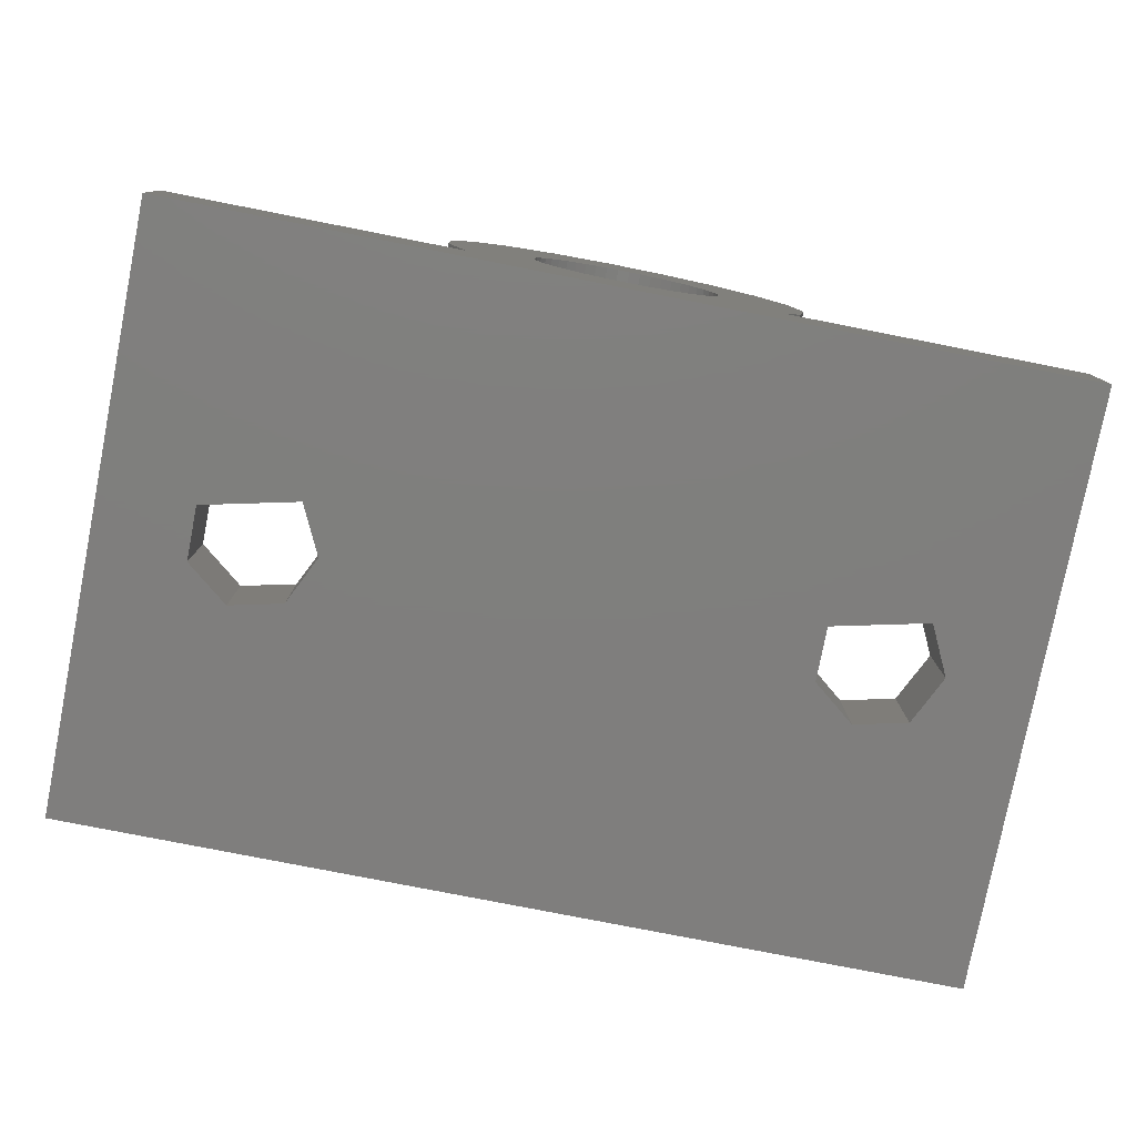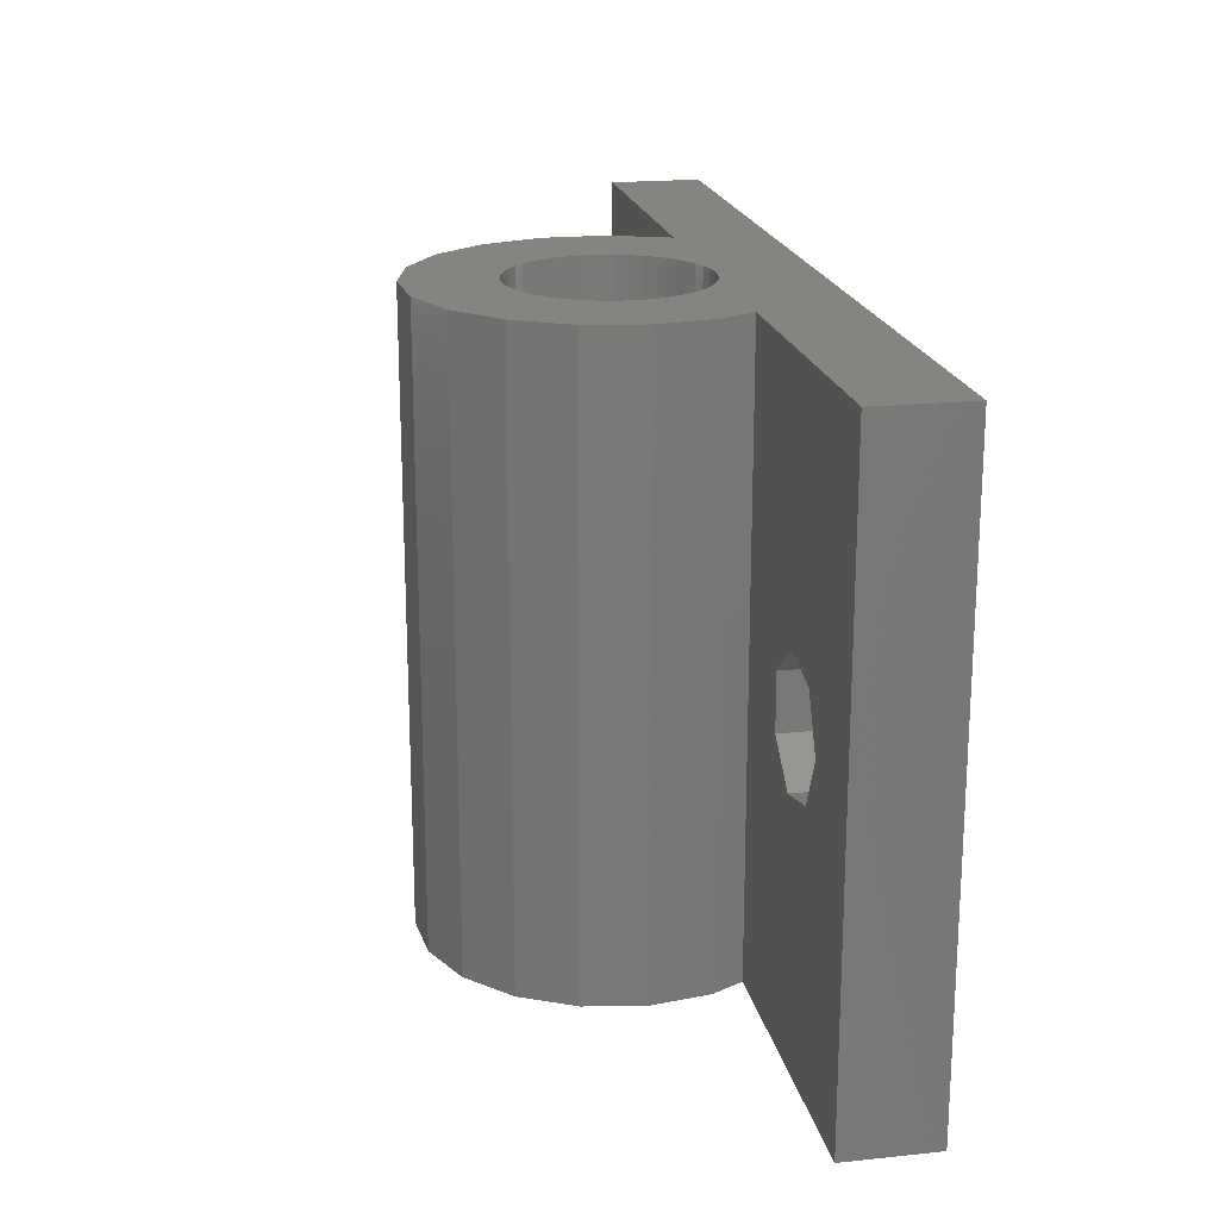
<metadata>
{"format":"stl","ext":"stl","renderer":"f3d","projection":"perspective","resolution":1024,"background":"white","views":[{"elev":-78.7,"azim":-11.1,"up":"+Z"},{"elev":19.7,"azim":79.1,"up":"+Y"}]}
</metadata>
<code>
# stl→obj: 366 verts, 740 faces
v 6 20 4.441e-15
v 5.675 4.326e-16 -1.948
v 5.675 20 -1.948
v 6 0 0
v -5.918 2.193e-16 -0.9876
v -5.918 20 0.9876
v -5.918 20 -0.9876
v -5.918 -2.193e-16 0.9876
v -0.4955 20 5.98
v 1.473 -1.291e-15 5.816
v 1.473 20 5.816
v -0.4955 -1.328e-15 5.98
v 3.282 -1.115e-15 5.023
v 3.282 20 5.023
v -15 1.332e-15 -6
v -5.165 6.661e-16 -3
v -15 6.661e-16 -3
v -0.1946 6.87e-16 -3.094
v 0.1946 6.87e-16 -3.094
v -0.5809 6.761e-16 -3.045
v -0.5809 -6.761e-16 3.045
v -2.41 -1.22e-15 5.495
v 0.1946 -6.87e-16 3.094
v -0.1946 -6.87e-16 3.094
v -1.661 -5.812e-16 2.617
v -4.064 -9.802e-16 4.414
v 0.5809 -6.761e-16 3.045
v -0.958 -6.546e-16 2.948
v -2.508 -4.046e-16 1.822
v -5.277 -6.341e-16 2.856
v -1.32 -6.228e-16 2.805
v -1.976 -5.304e-16 2.389
v -2.26 -4.712e-16 2.122
v -2.717 -3.316e-16 1.493
v -2.882 -2.534e-16 1.141
v -3.003 -1.712e-16 0.7709
v -3.076 -8.627e-17 0.3885
v -3.1 0 0
v -3.076 8.627e-17 -0.3885
v -3.003 1.712e-16 -0.7709
v -2.882 2.534e-16 -1.141
v -5.277 6.341e-16 -2.856
v -2.717 3.316e-16 -1.493
v -2.508 4.046e-16 -1.822
v -2.26 4.712e-16 -2.122
v -1.976 5.304e-16 -2.389
v -1.661 5.812e-16 -2.617
v -1.32 6.228e-16 -2.805
v -0.958 6.546e-16 -2.948
v 0.958 -6.546e-16 2.948
v 1.32 -6.228e-16 2.805
v 1.661 -5.812e-16 2.617
v 1.976 -5.304e-16 2.389
v 4.735 -8.183e-16 3.685
v 2.26 -4.712e-16 2.122
v 2.508 -4.046e-16 1.822
v 2.717 -3.316e-16 1.493
v 5.675 -4.326e-16 1.948
v 2.882 -2.534e-16 1.141
v 3.003 -1.712e-16 0.7709
v 3.076 -8.627e-17 0.3885
v 3.1 0 0
v 3.076 8.627e-17 -0.3885
v 3.003 1.712e-16 -0.7709
v 2.882 2.534e-16 -1.141
v 5.106 6.661e-16 -3
v 2.717 3.316e-16 -1.493
v 2.508 4.046e-16 -1.822
v 2.26 4.712e-16 -2.122
v 1.976 5.304e-16 -2.389
v 1.661 5.812e-16 -2.617
v 1.32 6.228e-16 -2.805
v 0.958 6.546e-16 -2.948
v 0.5809 6.761e-16 -3.045
v 15 1.332e-15 -6
v 15 6.661e-16 -3
v 5.106 20 -3
v -5.277 20 -2.856
v -5.165 20 -3
v 15 20 -6
v 15 20 -3
v 0.1946 20 -3.094
v -0.1946 20 -3.094
v 0.5809 20 -3.045
v 0.5809 20 3.045
v 0.1946 20 3.094
v 0.958 20 2.948
v 1.32 20 2.805
v 1.661 20 2.617
v 1.976 20 2.389
v 4.735 20 3.685
v 2.26 20 2.122
v 2.717 20 1.493
v 5.675 20 1.948
v 2.508 20 1.822
v 2.882 20 1.141
v 3.003 20 0.7709
v 3.076 20 0.3885
v 3.1 20 4.441e-15
v 3.076 20 -0.3885
v 3.003 20 -0.7709
v 2.882 20 -1.141
v 2.717 20 -1.493
v 2.508 20 -1.822
v 2.26 20 -2.122
v 1.976 20 -2.389
v 1.661 20 -2.617
v 1.32 20 -2.805
v 0.958 20 -2.948
v -0.1946 20 3.094
v -0.5809 20 3.045
v -2.41 20 5.495
v -0.958 20 2.948
v -1.32 20 2.805
v -1.661 20 2.617
v -4.064 20 4.414
v -1.976 20 2.389
v -2.26 20 2.122
v -2.508 20 1.822
v -5.277 20 2.856
v -2.717 20 1.493
v -2.882 20 1.141
v -3.003 20 0.7709
v -3.076 20 0.3885
v -3.1 20 4.441e-15
v -3.076 20 -0.3885
v -3.003 20 -0.7709
v -2.882 20 -1.141
v -2.717 20 -1.493
v -2.508 20 -1.822
v -2.26 20 -2.122
v -1.976 20 -2.389
v -1.661 20 -2.617
v -1.32 20 -2.805
v -0.958 20 -2.948
v -0.5809 20 -3.045
v -15 20 -6
v -15 20 -3
v 12.1 10 -6
v 11.31 8.358 -6
v 8.108 9.089 -6
v -7.9 10 -6
v 8.108 10.91 -6
v -8.691 8.358 -6
v -11.89 9.089 -6
v -11.89 10.91 -6
v 11.31 11.64 -6
v 9.533 12.05 -6
v -8.691 11.64 -6
v -10.47 12.05 -6
v -7.9 10 -3
v -8.691 11.64 -3
v -10.47 12.05 -3
v -11.89 10.91 -3
v -11.89 9.089 -3
v -8.691 8.358 -3
v -10.47 7.953 -3
v 12.1 10 -3
v 11.31 11.64 -3
v 9.533 12.05 -3
v 8.108 10.91 -3
v 8.108 9.089 -3
v 11.31 8.358 -3
v 9.533 7.953 -3
v -10.47 7.953 -6
v 9.533 7.953 -6
v 3.1 9 1.998e-15
v 3.076 9 -0.3885
v -3.1 9 1.998e-15
v -3.076 9 -0.3885
v -0.1946 9 -3.094
v 0.1946 9 -3.094
v 0.1946 9 3.094
v -0.1946 9 3.094
v 1.976 9 -2.389
v 2.26 9 -2.122
v -2.26 9 -2.122
v -1.976 9 -2.389
v -1.32 9 -2.805
v -0.958 9 -2.948
v 2.882 9 -1.141
v 2.717 9 -1.493
v 2.508 9 -1.822
v 0.958 9 -2.948
v 1.32 9 -2.805
v 1.661 9 -2.617
v -2.882 9 -1.141
v -2.717 9 -1.493
v -2.508 9 -1.822
v -3.003 9 -0.7709
v -0.5809 9 -3.045
v 1.32 9 2.805
v 0.958 9 2.948
v 3.003 9 -0.7709
v 0.5809 9 -3.045
v -0.1319 9 2.096
v -0.5809 9 3.045
v -0.3935 9 2.063
v -0.958 9 2.948
v 0.1319 9 2.096
v -0.6489 9 1.997
v -1.32 9 2.805
v 0.5809 9 3.045
v -0.8941 9 1.9
v -1.661 9 2.617
v 0.3935 9 2.063
v -1.125 9 1.773
v -1.976 9 2.389
v -1.339 9 1.618
v -2.26 9 2.122
v 0.6489 9 1.997
v -1.531 9 1.438
v -2.508 9 1.822
v -1.699 9 1.234
v -2.717 9 1.493
v -1.84 9 1.012
v -2.882 9 1.141
v -1.953 9 0.7731
v -3.003 9 0.7709
v -2.034 9 0.5222
v -3.076 9 0.3885
v -2.083 9 0.2632
v -2.1 9 1.998e-15
v -2.083 9 -0.2632
v -2.034 9 -0.5222
v -1.953 9 -0.7731
v -1.84 9 -1.012
v -1.699 9 -1.234
v -1.531 9 -1.438
v -1.339 9 -1.618
v -1.125 9 -1.773
v -1.661 9 -2.617
v -0.8941 9 -1.9
v -0.6489 9 -1.997
v 0.8941 9 1.9
v 1.661 9 2.617
v 1.125 9 1.773
v 1.976 9 2.389
v 1.339 9 1.618
v 2.26 9 2.122
v 1.531 9 1.438
v 2.508 9 1.822
v 1.699 9 1.234
v 2.717 9 1.493
v 1.84 9 1.012
v 2.882 9 1.141
v 1.953 9 0.7731
v 3.003 9 0.7709
v 2.034 9 0.5222
v 3.076 9 0.3885
v 2.083 9 0.2632
v 2.1 9 1.998e-15
v 2.083 9 -0.2632
v 2.034 9 -0.5222
v 1.953 9 -0.7731
v 1.84 9 -1.012
v 1.699 9 -1.234
v 1.531 9 -1.438
v 1.339 9 -1.618
v 1.125 9 -1.773
v 0.8941 9 -1.9
v 0.6489 9 -1.997
v 0.3935 9 -2.063
v 0.1319 9 -2.096
v -0.3935 9 -2.063
v -0.1319 9 -2.096
v 2.1 11 2.442e-15
v 2.083 11 -0.2632
v -2.083 11 -0.2632
v -2.1 11 2.442e-15
v -0.1319 11 -2.096
v 0.1319 11 -2.096
v 0.1319 11 2.096
v -0.1319 11 2.096
v 1.339 11 -1.618
v 1.531 11 -1.438
v -1.531 11 -1.438
v -1.339 11 -1.618
v -0.8941 11 -1.9
v -0.6489 11 -1.997
v 1.699 11 1.234
v 1.84 11 1.012
v 1.953 11 -0.7731
v 1.84 11 -1.012
v 2.034 11 -0.5222
v 1.699 11 -1.234
v 0.6489 11 -1.997
v 0.8941 11 -1.9
v 1.125 11 -1.773
v -1.84 11 -1.012
v -1.953 11 -0.7731
v -1.699 11 -1.234
v -1.125 11 -1.773
v -0.3935 11 -2.063
v 2.034 11 0.5222
v 2.083 11 0.2632
v 0.8941 11 1.9
v 0.6489 11 1.997
v 0.3935 11 -2.063
v -2.034 11 -0.5222
v 1.339 11 1.618
v 1.125 11 1.773
v 1.531 11 1.438
v -1.339 11 1.618
v -1.531 11 1.438
v -1.953 11 0.7731
v -1.84 11 1.012
v -1.699 11 1.234
v 1.953 11 0.7731
v -2.083 11 0.2632
v -2.034 11 0.5222
v 0.3935 11 2.063
v -0.6489 11 1.997
v -0.8941 11 1.9
v -0.3935 11 2.063
v -1.125 11 1.773
v 3.076 11 -0.3885
v 3.1 11 2.442e-15
v -3.1 11 2.442e-15
v -3.076 11 -0.3885
v 0.1946 11 -3.094
v -0.1946 11 -3.094
v -0.1946 11 3.094
v 0.1946 11 3.094
v 2.508 11 1.822
v 2.26 11 2.122
v 2.26 11 -2.122
v 1.976 11 -2.389
v -1.976 11 -2.389
v -2.26 11 -2.122
v -0.958 11 -2.948
v -1.32 11 -2.805
v 2.717 11 -1.493
v 2.882 11 -1.141
v 2.508 11 -1.822
v 1.32 11 -2.805
v 0.958 11 -2.948
v 1.661 11 -2.617
v -2.882 11 -1.141
v -2.717 11 -1.493
v -2.508 11 -1.822
v -3.003 11 -0.7709
v -0.5809 11 -3.045
v 0.958 11 2.948
v 1.32 11 2.805
v 1.661 11 2.617
v 3.003 11 -0.7709
v 0.5809 11 -3.045
v -1.661 11 -2.617
v 3.003 11 0.7709
v 2.882 11 1.141
v 3.076 11 0.3885
v 0.5809 11 3.045
v -0.5809 11 3.045
v 1.976 11 2.389
v -0.958 11 2.948
v -1.32 11 2.805
v 2.717 11 1.493
v -1.661 11 2.617
v -1.976 11 2.389
v -2.26 11 2.122
v -2.508 11 1.822
v -2.717 11 1.493
v -2.882 11 1.141
v -3.003 11 0.7709
v -3.076 11 0.3885
f 1 2 3
f 2 1 4
f 5 6 7
f 6 5 8
f 9 10 11
f 10 9 12
f 11 13 14
f 13 11 10
f 15 16 17
f 18 16 15
f 18 15 19
f 16 18 20
f 21 12 22
f 23 12 24
f 25 22 26
f 12 23 10
f 27 10 23
f 12 21 24
f 22 28 21
f 29 26 30
f 22 31 28
f 22 25 31
f 26 32 25
f 26 33 32
f 26 29 33
f 30 34 29
f 30 35 34
f 8 35 30
f 8 36 35
f 8 37 36
f 8 38 37
f 5 38 8
f 38 5 39
f 39 5 40
f 5 41 40
f 42 41 5
f 41 42 43
f 16 43 42
f 43 16 44
f 44 16 45
f 45 16 46
f 46 16 47
f 47 16 48
f 48 16 49
f 49 16 20
f 50 10 27
f 51 10 50
f 10 51 13
f 52 13 51
f 53 13 52
f 13 53 54
f 55 54 53
f 56 54 55
f 57 54 56
f 54 57 58
f 59 58 57
f 60 58 59
f 61 58 60
f 4 61 62
f 61 4 58
f 63 4 62
f 2 63 64
f 2 64 65
f 66 65 67
f 66 67 68
f 63 2 4
f 66 68 69
f 66 69 70
f 66 70 71
f 66 71 72
f 66 72 73
f 65 66 2
f 74 66 73
f 19 66 74
f 66 19 75
f 75 19 15
f 66 75 76
f 3 66 77
f 66 3 2
f 16 78 79
f 78 16 42
f 42 7 78
f 7 42 5
f 80 77 81
f 82 77 80
f 82 80 83
f 77 82 84
f 11 85 86
f 14 87 85
f 14 88 87
f 14 89 88
f 14 90 89
f 91 92 90
f 93 91 94
f 91 95 92
f 91 93 95
f 94 96 93
f 94 97 96
f 94 98 97
f 1 98 94
f 1 99 98
f 1 100 99
f 3 100 1
f 100 3 101
f 101 3 102
f 77 102 3
f 102 77 103
f 103 77 104
f 104 77 105
f 105 77 106
f 106 77 107
f 107 77 108
f 108 77 109
f 109 77 84
f 86 9 11
f 85 11 14
f 9 86 110
f 90 14 91
f 111 9 110
f 9 111 112
f 113 112 111
f 114 112 113
f 115 112 114
f 112 115 116
f 117 116 115
f 118 116 117
f 119 116 118
f 116 119 120
f 121 120 119
f 122 120 121
f 122 6 120
f 123 6 122
f 124 6 123
f 125 6 124
f 7 125 126
f 7 126 127
f 125 7 6
f 128 7 127
f 78 128 129
f 79 129 130
f 79 130 131
f 79 131 132
f 79 132 133
f 79 133 134
f 128 78 7
f 79 134 135
f 129 79 78
f 136 79 135
f 83 79 136
f 79 83 137
f 137 83 80
f 79 137 138
f 94 4 1
f 4 94 58
f 116 22 112
f 22 116 26
f 8 120 6
f 120 8 30
f 112 12 9
f 12 112 22
f 30 116 120
f 116 30 26
f 14 54 91
f 54 14 13
f 91 58 94
f 58 91 54
f 15 138 137
f 138 15 17
f 81 75 80
f 75 81 76
f 75 139 80
f 75 140 139
f 75 141 140
f 141 142 143
f 144 141 75
f 141 144 142
f 15 144 75
f 145 15 146
f 144 15 145
f 147 80 139
f 148 80 147
f 149 148 143
f 149 143 142
f 148 149 80
f 137 149 150
f 149 137 80
f 146 137 150
f 137 146 15
f 79 151 16
f 79 152 151
f 79 153 152
f 138 153 79
f 154 138 155
f 153 138 154
f 156 16 151
f 157 16 156
f 17 157 155
f 157 17 16
f 17 155 138
f 81 158 76
f 81 159 158
f 81 160 159
f 77 160 81
f 161 77 162
f 160 77 161
f 163 76 158
f 164 76 163
f 66 164 162
f 164 66 76
f 66 162 77
f 142 152 149
f 152 142 151
f 150 152 153
f 152 150 149
f 155 146 154
f 146 155 145
f 156 165 157
f 165 156 144
f 165 144 145
f 146 153 154
f 153 146 150
f 144 151 142
f 151 144 156
f 165 155 157
f 155 165 145
f 139 159 147
f 159 139 158
f 148 159 160
f 159 148 147
f 162 143 161
f 143 162 141
f 163 166 164
f 166 163 140
f 166 140 141
f 143 160 161
f 160 143 148
f 140 158 139
f 158 140 163
f 166 162 164
f 162 166 141
f 63 167 168
f 167 63 62
f 169 39 170
f 39 169 38
f 171 19 172
f 19 171 18
f 24 173 23
f 173 24 174
f 175 69 176
f 69 175 70
f 177 46 178
f 46 177 45
f 179 49 180
f 49 179 48
f 67 181 182
f 181 67 65
f 68 182 183
f 182 68 67
f 184 72 185
f 72 184 73
f 186 70 175
f 70 186 71
f 187 43 188
f 43 187 41
f 189 45 177
f 45 189 44
f 190 41 187
f 41 190 40
f 180 20 191
f 20 180 49
f 50 192 51
f 192 50 193
f 65 194 181
f 194 65 64
f 64 168 194
f 168 64 63
f 69 183 176
f 183 69 68
f 195 73 184
f 73 195 74
f 172 74 195
f 74 172 19
f 185 71 186
f 71 185 72
f 188 44 189
f 44 188 43
f 170 40 190
f 40 170 39
f 196 174 197
f 174 196 173
f 198 197 199
f 200 173 196
f 201 199 202
f 173 200 203
f 204 202 205
f 206 203 200
f 207 205 208
f 203 206 193
f 209 208 210
f 211 193 206
f 193 211 192
f 197 198 196
f 199 201 198
f 202 204 201
f 212 210 213
f 205 207 204
f 208 209 207
f 214 213 215
f 210 212 209
f 213 214 212
f 216 215 217
f 215 216 214
f 217 218 216
f 219 218 217
f 219 220 218
f 221 220 219
f 221 222 220
f 169 222 221
f 169 223 222
f 169 224 223
f 170 224 169
f 170 225 224
f 190 225 170
f 190 226 225
f 187 226 190
f 226 187 227
f 188 227 187
f 227 188 228
f 189 228 188
f 228 189 229
f 177 229 189
f 229 177 230
f 178 230 177
f 230 178 231
f 232 231 178
f 231 232 233
f 233 179 234
f 179 233 232
f 235 192 211
f 192 235 236
f 237 236 235
f 236 237 238
f 239 238 237
f 238 239 240
f 241 240 239
f 240 241 242
f 243 242 241
f 242 243 244
f 245 244 243
f 244 245 246
f 247 246 245
f 247 248 246
f 249 248 247
f 249 250 248
f 251 250 249
f 252 250 251
f 252 167 250
f 253 167 252
f 253 168 167
f 254 168 253
f 254 194 168
f 255 194 254
f 181 255 256
f 255 181 194
f 182 256 257
f 183 257 258
f 256 182 181
f 176 258 259
f 175 259 260
f 257 183 182
f 186 260 261
f 185 261 262
f 184 262 263
f 195 263 264
f 258 176 183
f 180 234 179
f 234 180 265
f 259 175 176
f 191 265 180
f 260 186 175
f 265 191 266
f 261 185 186
f 171 266 191
f 262 184 185
f 266 171 264
f 263 195 184
f 172 264 171
f 264 172 195
f 232 48 179
f 48 232 47
f 178 47 232
f 47 178 46
f 191 18 171
f 18 191 20
f 62 250 167
f 250 62 61
f 60 246 248
f 246 60 59
f 61 248 250
f 248 61 60
f 215 35 217
f 35 215 34
f 52 238 53
f 238 52 236
f 217 36 219
f 36 217 35
f 221 38 169
f 38 221 37
f 23 203 27
f 203 23 173
f 53 240 55
f 240 53 238
f 51 236 52
f 236 51 192
f 59 244 246
f 244 59 57
f 57 242 244
f 242 57 56
f 31 199 28
f 199 31 202
f 32 205 25
f 205 32 208
f 28 197 21
f 197 28 199
f 210 29 213
f 29 210 33
f 33 208 32
f 208 33 210
f 219 37 221
f 37 219 36
f 56 240 242
f 240 56 55
f 27 193 50
f 193 27 203
f 25 202 31
f 202 25 205
f 21 174 24
f 174 21 197
f 213 34 215
f 34 213 29
f 253 267 268
f 267 253 252
f 223 269 270
f 269 223 224
f 271 264 272
f 264 271 266
f 196 273 200
f 273 196 274
f 275 258 276
f 258 275 259
f 277 230 278
f 230 277 229
f 279 234 280
f 234 279 233
f 245 281 282
f 281 245 243
f 256 283 284
f 283 256 255
f 254 268 285
f 268 254 253
f 257 284 286
f 284 257 256
f 287 261 288
f 261 287 262
f 289 259 275
f 259 289 260
f 226 290 291
f 290 226 227
f 228 277 292
f 277 228 229
f 293 233 279
f 233 293 231
f 280 265 294
f 265 280 234
f 251 295 296
f 295 251 249
f 211 297 235
f 297 211 298
f 255 285 283
f 285 255 254
f 258 286 276
f 286 258 257
f 299 262 287
f 262 299 263
f 272 263 299
f 263 272 264
f 288 260 289
f 260 288 261
f 227 292 290
f 292 227 228
f 225 291 300
f 291 225 226
f 224 300 269
f 300 224 225
f 278 231 293
f 231 278 230
f 294 266 271
f 266 294 265
f 252 296 267
f 296 252 251
f 237 301 239
f 301 237 302
f 243 303 281
f 303 243 241
f 212 304 209
f 304 212 305
f 216 306 307
f 306 216 218
f 212 308 305
f 308 212 214
f 247 282 309
f 282 247 245
f 220 310 311
f 310 220 222
f 222 270 310
f 270 222 223
f 218 311 306
f 311 218 220
f 200 312 206
f 312 200 273
f 235 302 237
f 302 235 297
f 239 303 241
f 303 239 301
f 249 309 295
f 309 249 247
f 204 313 201
f 313 204 314
f 201 315 198
f 315 201 313
f 214 307 308
f 307 214 216
f 206 298 211
f 298 206 312
f 198 274 196
f 274 198 315
f 209 316 207
f 316 209 304
f 207 314 204
f 314 207 316
f 317 99 100
f 99 317 318
f 319 126 125
f 126 319 320
f 83 321 82
f 321 83 322
f 323 86 324
f 86 323 110
f 325 92 95
f 92 325 326
f 106 327 105
f 327 106 328
f 131 329 132
f 329 131 330
f 134 331 135
f 331 134 332
f 333 102 103
f 102 333 334
f 335 103 104
f 103 335 333
f 109 336 108
f 336 109 337
f 107 328 106
f 328 107 338
f 339 129 128
f 129 339 340
f 341 131 130
f 131 341 330
f 342 128 127
f 128 342 339
f 135 343 136
f 343 135 331
f 344 88 345
f 88 344 87
f 345 89 346
f 89 345 88
f 334 101 102
f 101 334 347
f 347 100 101
f 100 347 317
f 327 104 105
f 104 327 335
f 84 337 109
f 337 84 348
f 82 348 84
f 348 82 321
f 108 338 107
f 338 108 336
f 340 130 129
f 130 340 341
f 320 127 126
f 127 320 342
f 133 332 134
f 332 133 349
f 132 349 133
f 349 132 329
f 136 322 83
f 322 136 343
f 350 96 97
f 96 350 351
f 352 97 98
f 97 352 350
f 273 324 353
f 324 273 323
f 312 353 344
f 274 323 273
f 298 344 345
f 323 274 354
f 297 345 346
f 315 354 274
f 302 346 355
f 354 315 356
f 301 355 326
f 313 356 315
f 356 313 357
f 353 312 273
f 344 298 312
f 345 297 298
f 303 326 325
f 346 302 297
f 355 301 302
f 281 325 358
f 326 303 301
f 325 281 303
f 282 358 351
f 358 282 281
f 351 309 282
f 350 309 351
f 350 295 309
f 352 295 350
f 352 296 295
f 318 296 352
f 318 267 296
f 318 268 267
f 317 268 318
f 317 285 268
f 347 285 317
f 347 283 285
f 334 283 347
f 283 334 284
f 333 284 334
f 284 333 286
f 335 286 333
f 286 335 276
f 327 276 335
f 276 327 275
f 328 275 327
f 275 328 289
f 338 289 328
f 289 338 288
f 288 336 287
f 336 288 338
f 314 357 313
f 357 314 359
f 316 359 314
f 359 316 360
f 304 360 316
f 360 304 361
f 305 361 304
f 361 305 362
f 308 362 305
f 362 308 363
f 307 363 308
f 363 307 364
f 306 364 307
f 306 365 364
f 311 365 306
f 311 366 365
f 310 366 311
f 270 366 310
f 270 319 366
f 269 319 270
f 269 320 319
f 300 320 269
f 300 342 320
f 291 342 300
f 339 291 290
f 291 339 342
f 340 290 292
f 341 292 277
f 290 340 339
f 330 277 278
f 329 278 293
f 292 341 340
f 349 293 279
f 332 279 280
f 331 280 294
f 343 294 271
f 277 330 341
f 337 287 336
f 287 337 299
f 278 329 330
f 348 299 337
f 293 349 329
f 299 348 272
f 279 332 349
f 321 272 348
f 280 331 332
f 272 321 271
f 294 343 331
f 322 271 321
f 271 322 343
f 346 90 355
f 90 346 89
f 318 98 99
f 98 318 352
f 364 123 122
f 123 364 365
f 366 125 124
f 125 366 319
f 355 92 326
f 92 355 90
f 351 93 96
f 93 351 358
f 358 95 93
f 95 358 325
f 354 110 323
f 110 354 111
f 357 113 356
f 113 357 114
f 360 115 359
f 115 360 117
f 356 111 354
f 111 356 113
f 363 122 121
f 122 363 364
f 361 119 118
f 119 361 362
f 362 121 119
f 121 362 363
f 361 117 360
f 117 361 118
f 365 124 123
f 124 365 366
f 353 87 344
f 87 353 85
f 324 85 353
f 85 324 86
f 359 114 357
f 114 359 115

</code>
